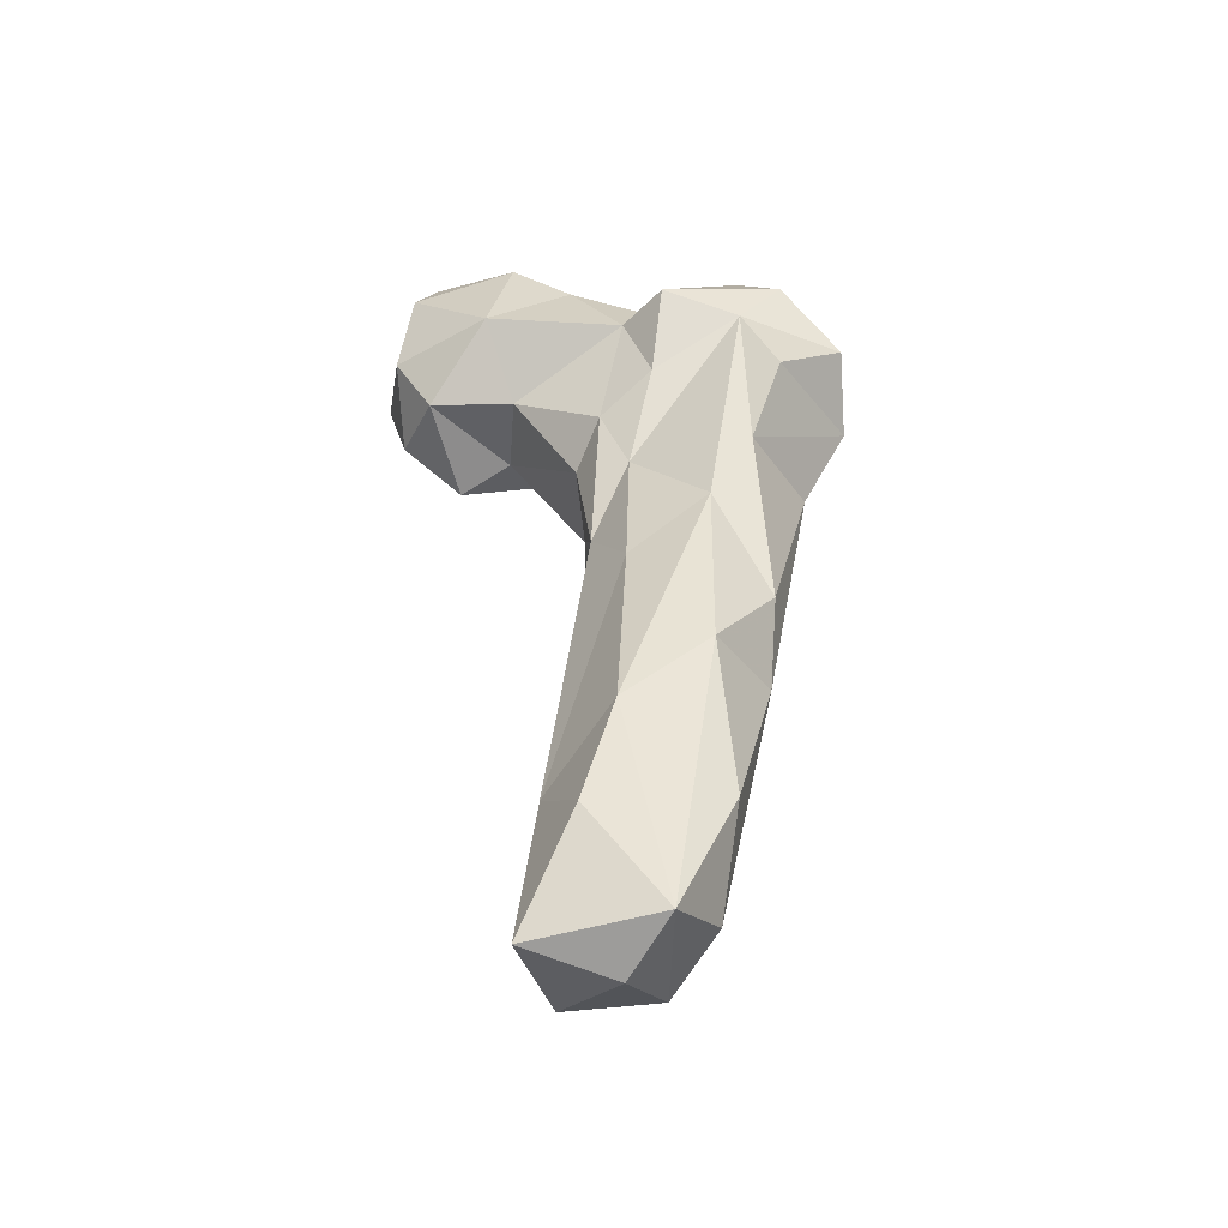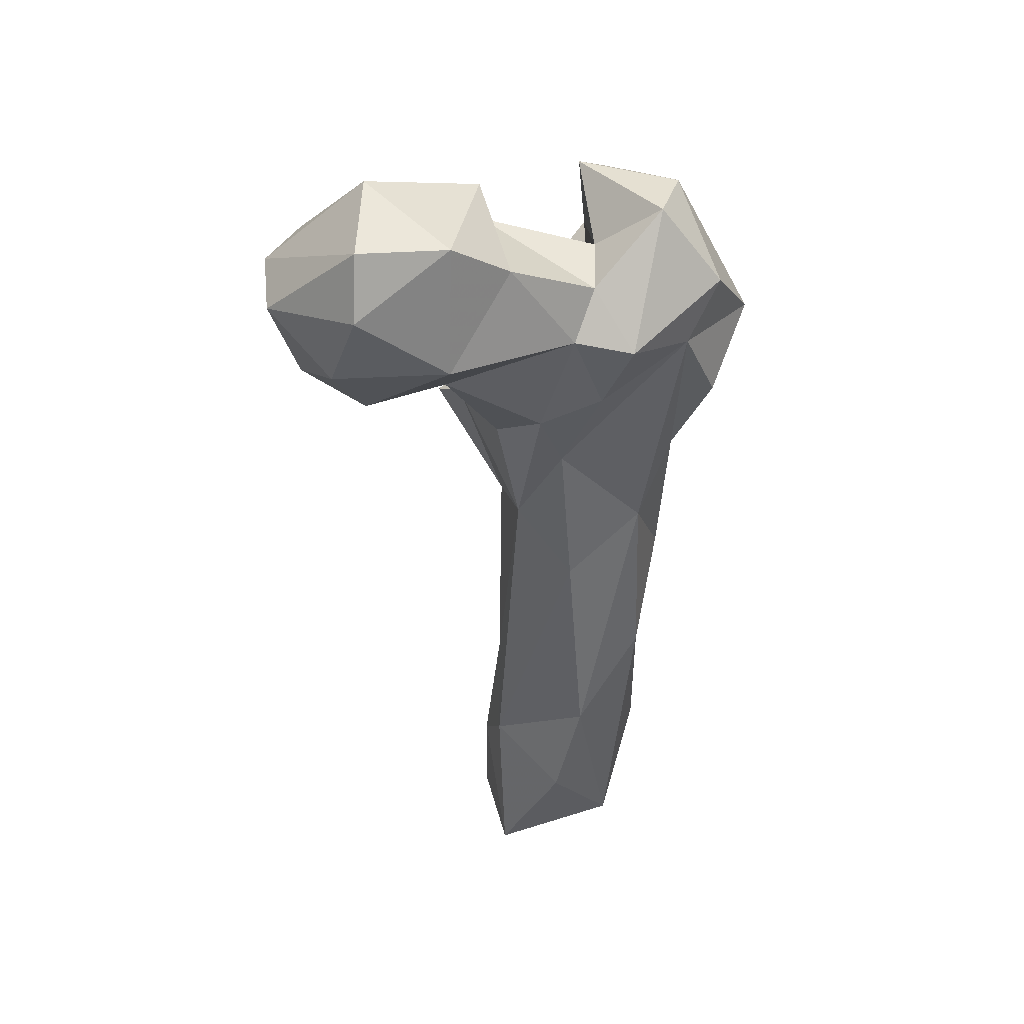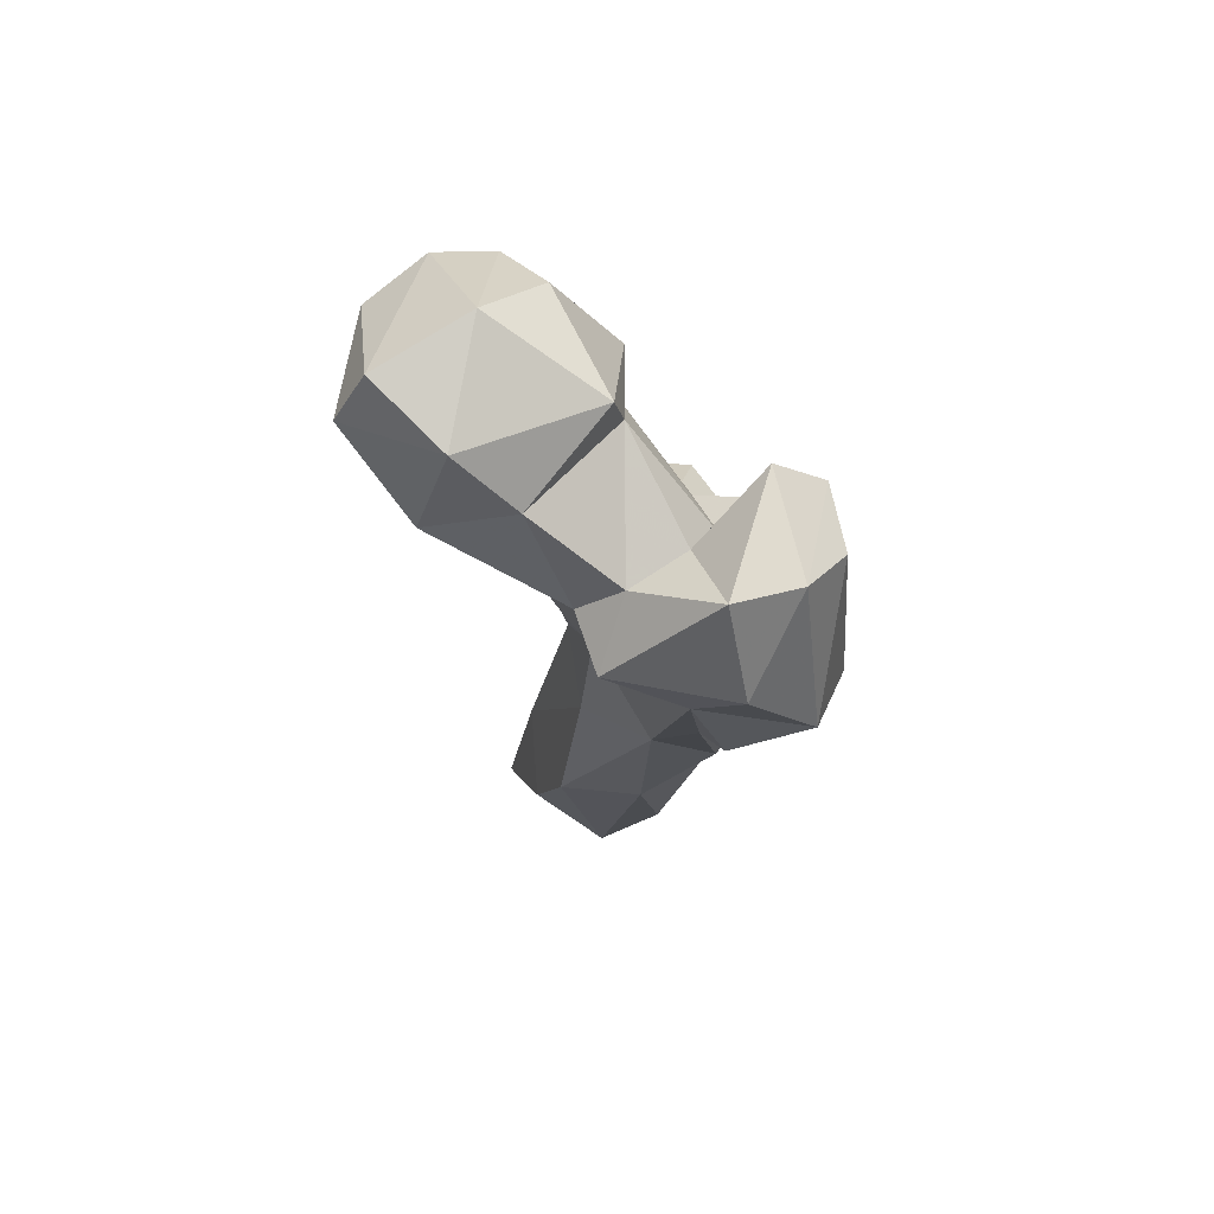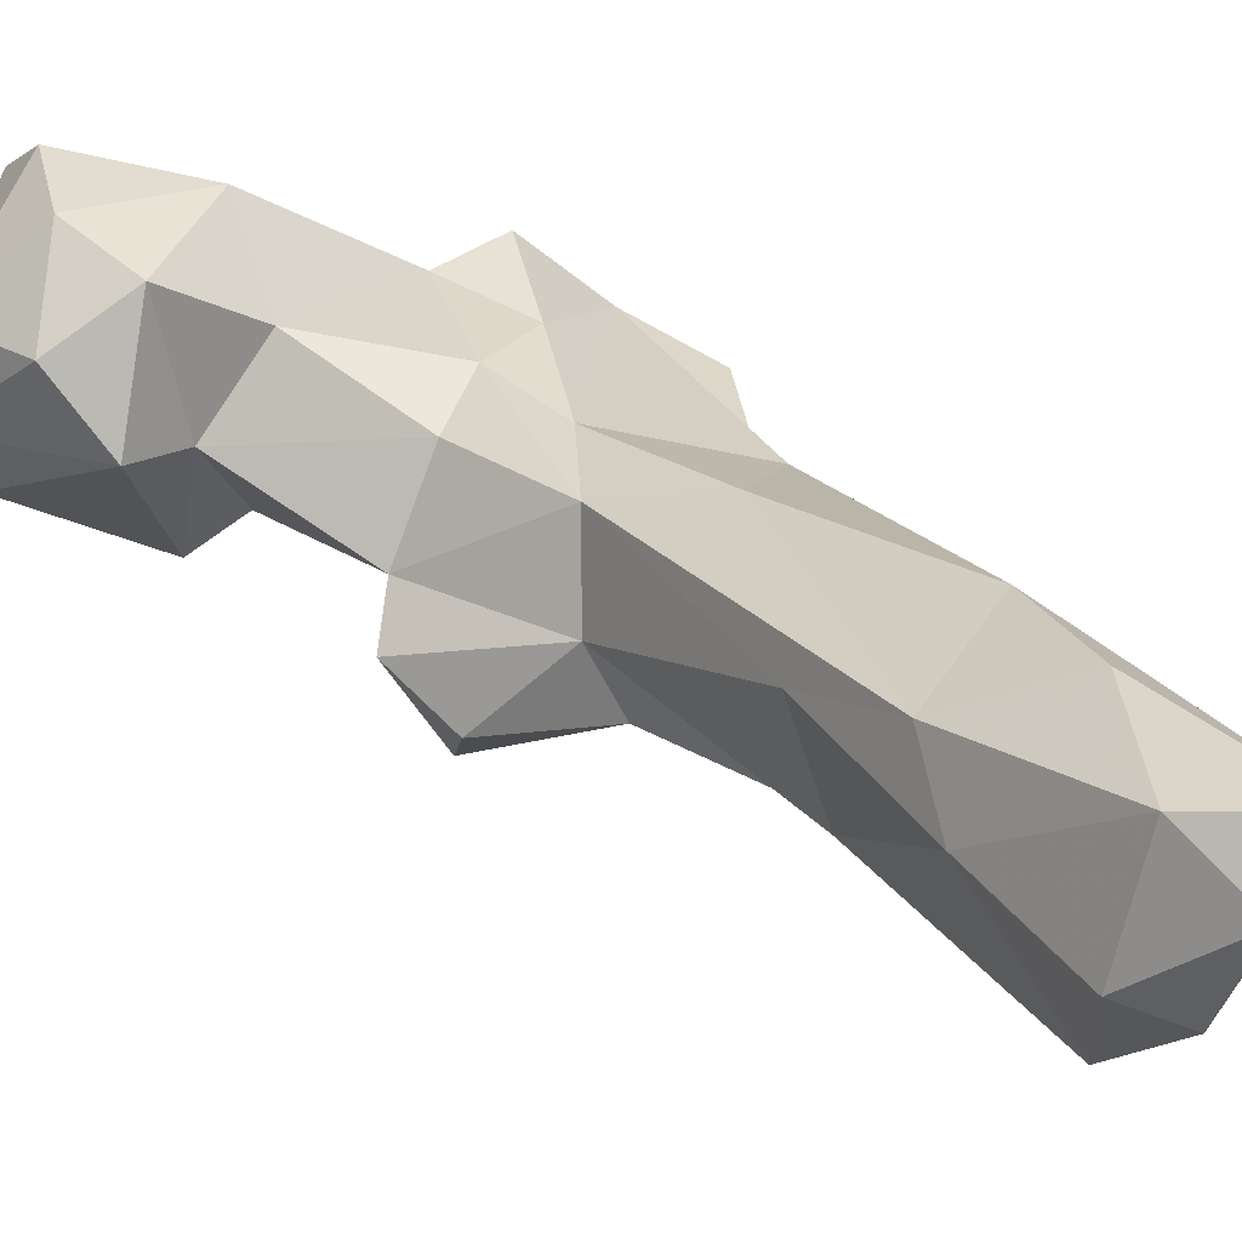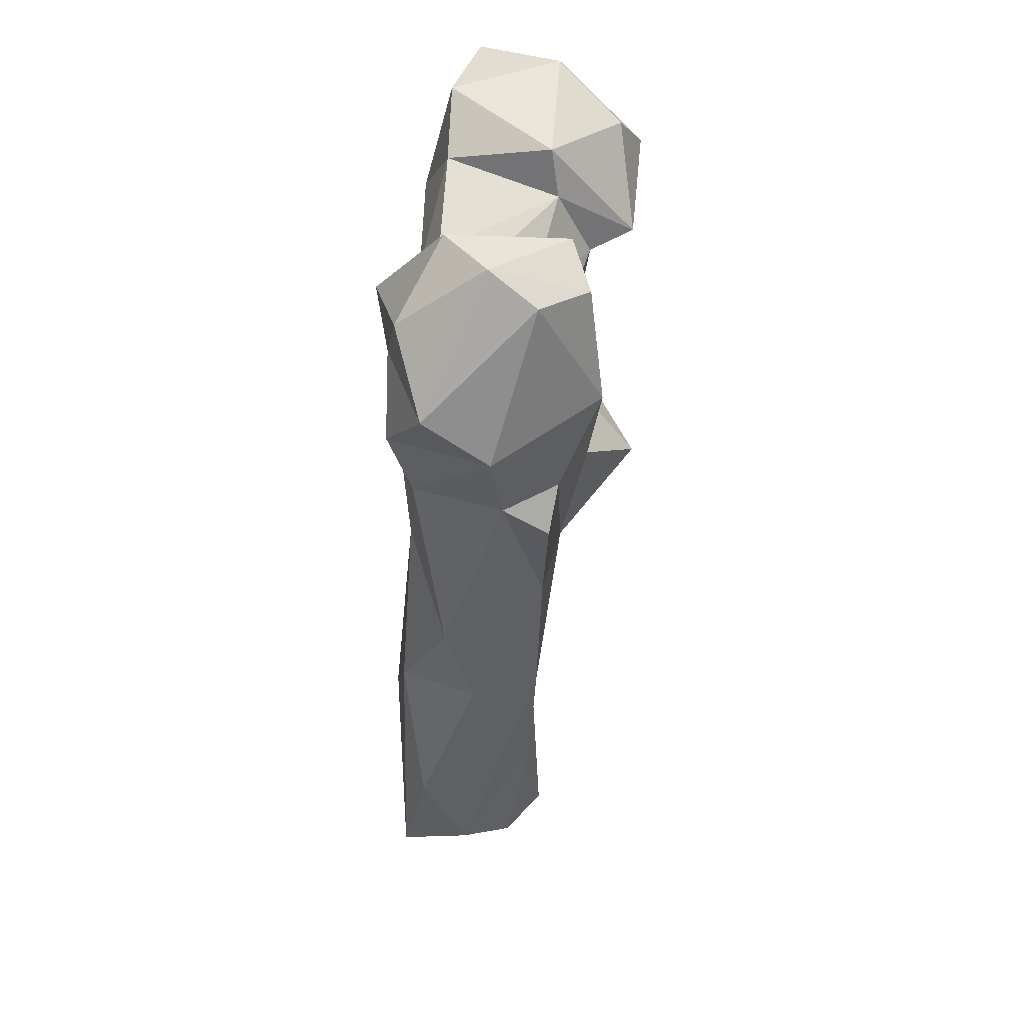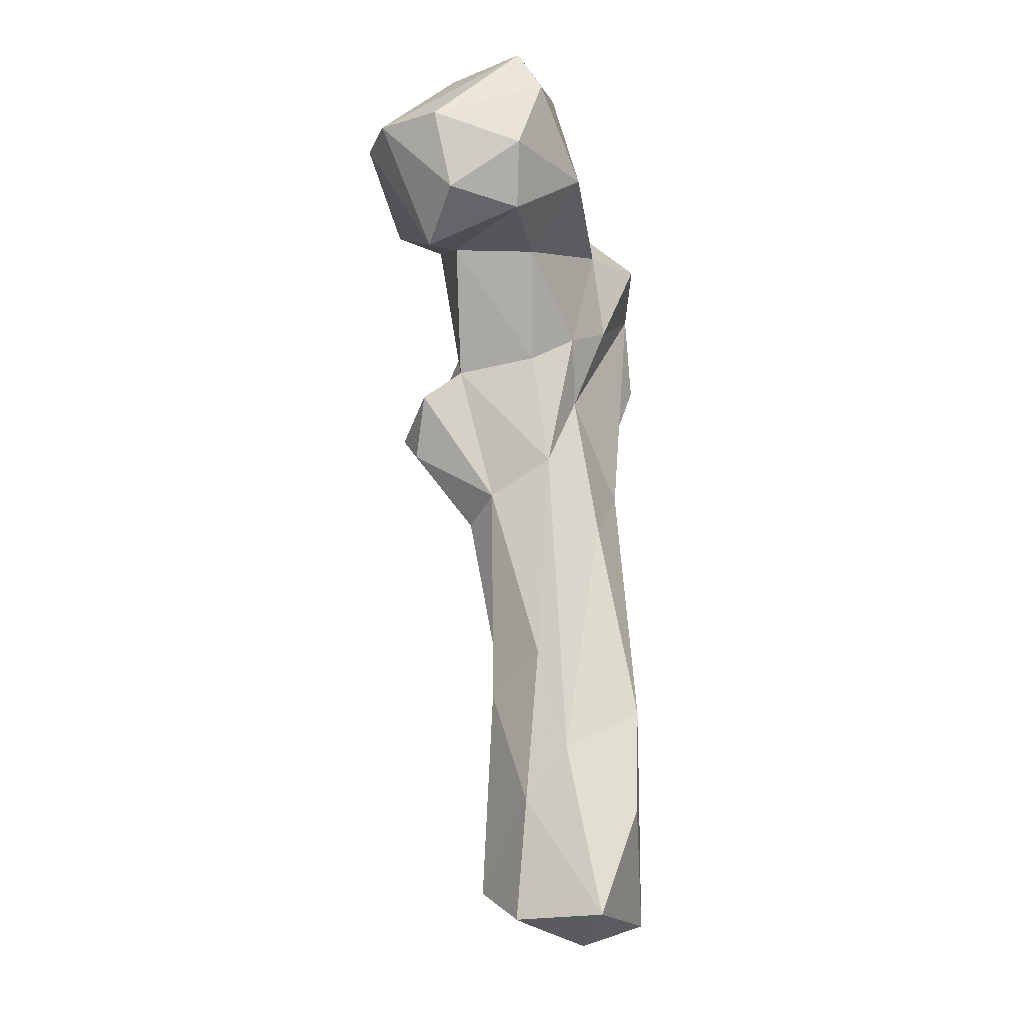
<metadata>
{"format":"obj","ext":"obj","renderer":"f3d","projection":"perspective","resolution":1024,"background":"white","views":[{"elev":-45.5,"azim":-143.7,"up":"+Z"},{"elev":46.8,"azim":-178.7,"up":"+Z"},{"elev":74.3,"azim":-122.1,"up":"+Z"},{"elev":29.4,"azim":147.9,"up":"+Y"},{"elev":35.4,"azim":-57.2,"up":"+Z"},{"elev":-19.9,"azim":130.7,"up":"+Z"}]}
</metadata>
<code>
v 83.88 126.5 14.71
v 70.33 131.7 19.78
v 95.49 140.8 18.75
v 86.09 111.4 20.77
v 100.8 122.2 18.85
v 95.41 107.9 26.28
v 72.65 115.2 27.39
v 100.5 124.6 43.72
v 82.79 140.7 42.15
v 64.21 121.2 47.14
v 96.97 133 54.63
v 87.2 105.7 49.48
v 95.14 110.4 69.96
v 64.55 125.9 81.09
v 77.39 137.4 64.94
v 81.3 100.3 78.48
v 65.27 107 82.63
v 96.99 125.1 77.18
v 96.75 111.4 117.2
v 60.58 111.2 100.3
v 80.82 129.7 108.9
v 75.63 95.37 111
v 65.88 123.3 121.7
v 93.04 101.5 113
v 92.65 125 123.9
v 61.16 96.21 140.3
v 59.39 117.6 138.8
v 83.24 125.3 140.5
v 106.6 96.49 127.5
v 68.61 89.59 132.4
v 104.3 90.19 133.7
v 74.11 90.78 141.3
v 86.04 90.99 142.7
v 105.9 109.5 145.5
v 111 102.7 139.6
v 87.97 128.7 154.3
v 97.28 124.1 147.9
v 98.5 97.36 146.1
v 58.07 121.7 171.7
v 51.55 118.1 155.5
v 52.35 93.31 157.3
v 90.15 100.6 168.1
v 118.6 119.4 169.2
v 76.08 81.97 164.6
v 75.34 128.2 160.7
v 107.2 103.9 177.9
v 44.95 104.8 167.3
v 107.4 132.6 168.7
v 81.33 129.9 178
v 79.35 89.81 177.1
v 63.06 89.2 188.7
v 69.46 132.6 177.8
v 130 121.6 165.2
v 51.86 115.2 182.7
v 136.3 133.6 173.1
v 122.8 141.4 170.7
v 115.7 98.4 180.5
v 137.5 109.3 190.1
v 78.92 102.1 176.6
v 105.5 145.1 183.1
v 143.6 119.4 189.9
v 75.27 84.8 188.3
v 128.4 146.7 182.8
v 141.7 133.6 189.1
v 100.6 108 191.9
v 80.92 92.64 195.1
v 77.56 109.8 187.1
v 77.55 122.2 185.9
v 94.1 131.1 197.3
v 60.63 99.19 195.6
v 123 148.6 198.4
v 64.29 111.8 197.8
v 100.9 109.8 201.9
v 124.6 107.3 199.5
v 105.2 137.4 207.5
v 122.7 141.7 209.7
v 122.5 121.4 211
f 69 73 75
f 73 77 75
f 61 76 77
f 71 75 76
f 64 71 76
f 65 73 69
f 73 74 77
f 57 74 73
f 60 75 71
f 65 69 68
f 54 70 72
f 60 69 75
f 49 68 69
f 67 68 72
f 57 58 74
f 63 71 64
f 60 71 63
f 52 72 68
f 65 68 67
f 46 57 65
f 50 66 62
f 47 51 70
f 39 54 52
f 56 60 63
f 55 63 64
f 44 62 51
f 55 64 61
f 66 72 70
f 53 61 58
f 47 70 54
f 46 65 59
f 48 60 56
f 55 56 63
f 53 55 61
f 48 49 60
f 59 65 67
f 53 56 55
f 43 48 56
f 36 49 48
f 4 5 6
f 45 52 49
f 52 54 72
f 26 30 32
f 39 47 54
f 49 52 68
f 43 56 53
f 41 44 51
f 17 26 20
f 39 40 47
f 41 51 47
f 8 11 18
f 34 43 46
f 36 48 37
f 32 44 41
f 40 41 47
f 33 42 44
f 13 18 19
f 43 53 57
f 66 67 72
f 32 33 44
f 20 26 27
f 26 32 41
f 34 46 42
f 37 48 43
f 33 38 42
f 53 58 57
f 34 42 38
f 19 34 35
f 27 41 40
f 23 27 39
f 58 61 77
f 15 23 21
f 31 38 33
f 50 59 67
f 23 39 28
f 11 25 18
f 31 35 38
f 1 2 3
f 16 19 24
f 29 35 31
f 19 35 29
f 39 52 45
f 24 33 32
f 34 38 35
f 27 40 39
f 19 25 34
f 24 31 33
f 3 9 11
f 12 13 16
f 18 25 19
f 21 23 28
f 28 45 36
f 43 57 46
f 25 28 36
f 19 29 24
f 7 16 17
f 3 11 8
f 11 21 25
f 20 27 23
f 17 22 26
f 42 59 50
f 2 15 9
f 26 41 27
f 22 24 32
f 28 39 45
f 14 23 15
f 14 17 20
f 16 22 17
f 21 28 25
f 10 17 14
f 8 18 13
f 2 9 3
f 1 3 5
f 58 77 74
f 24 29 31
f 50 67 66
f 7 12 16
f 3 8 5
f 9 15 11
f 14 20 23
f 6 8 13
f 25 36 37
f 61 64 76
f 42 46 59
f 22 30 26
f 2 14 15
f 6 13 12
f 62 66 70
f 16 24 22
f 36 45 49
f 13 19 16
f 4 6 12
f 51 62 70
f 22 32 30
f 2 10 14
f 2 7 10
f 7 17 10
f 4 12 7
f 25 37 34
f 44 50 62
f 1 5 4
f 57 73 65
f 49 69 60
f 5 8 6
f 1 4 2
f 2 4 7
f 34 37 43
f 75 77 76
f 42 50 44
f 11 15 21

</code>
